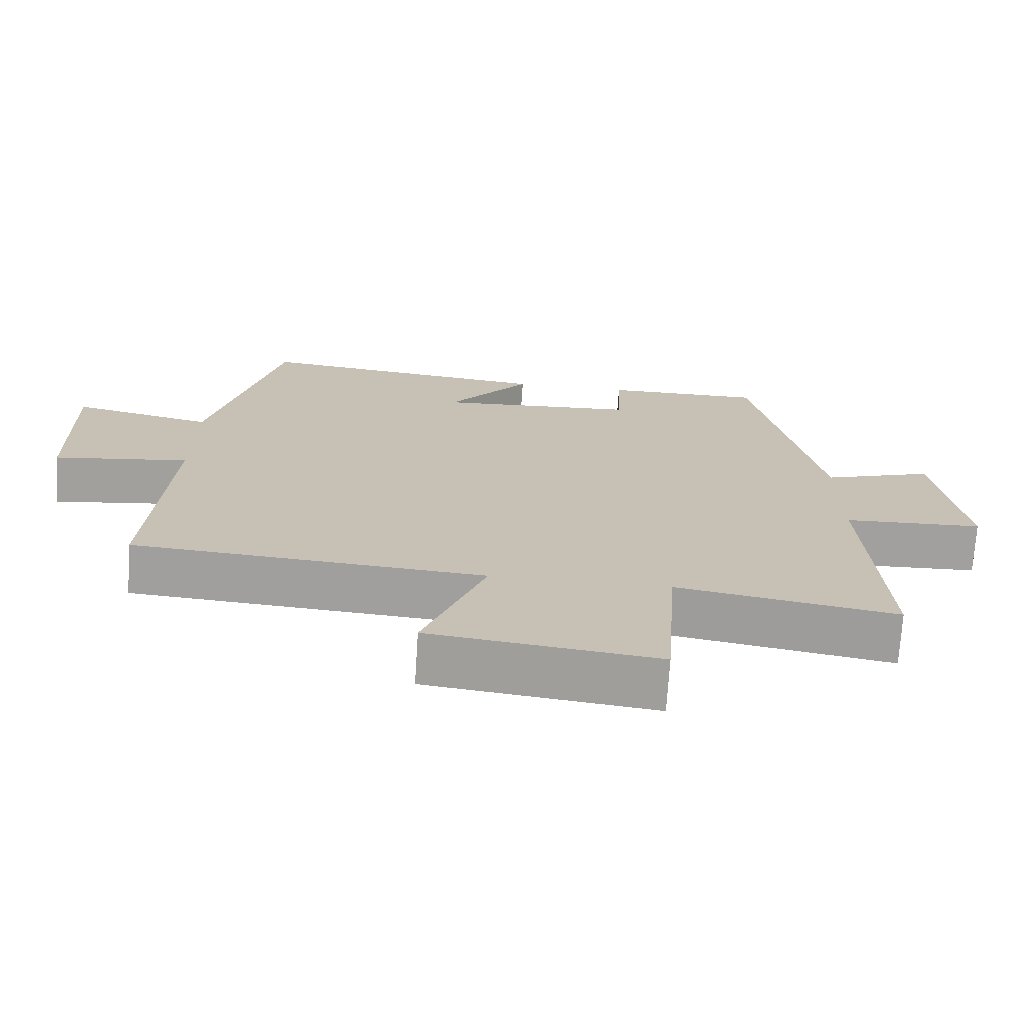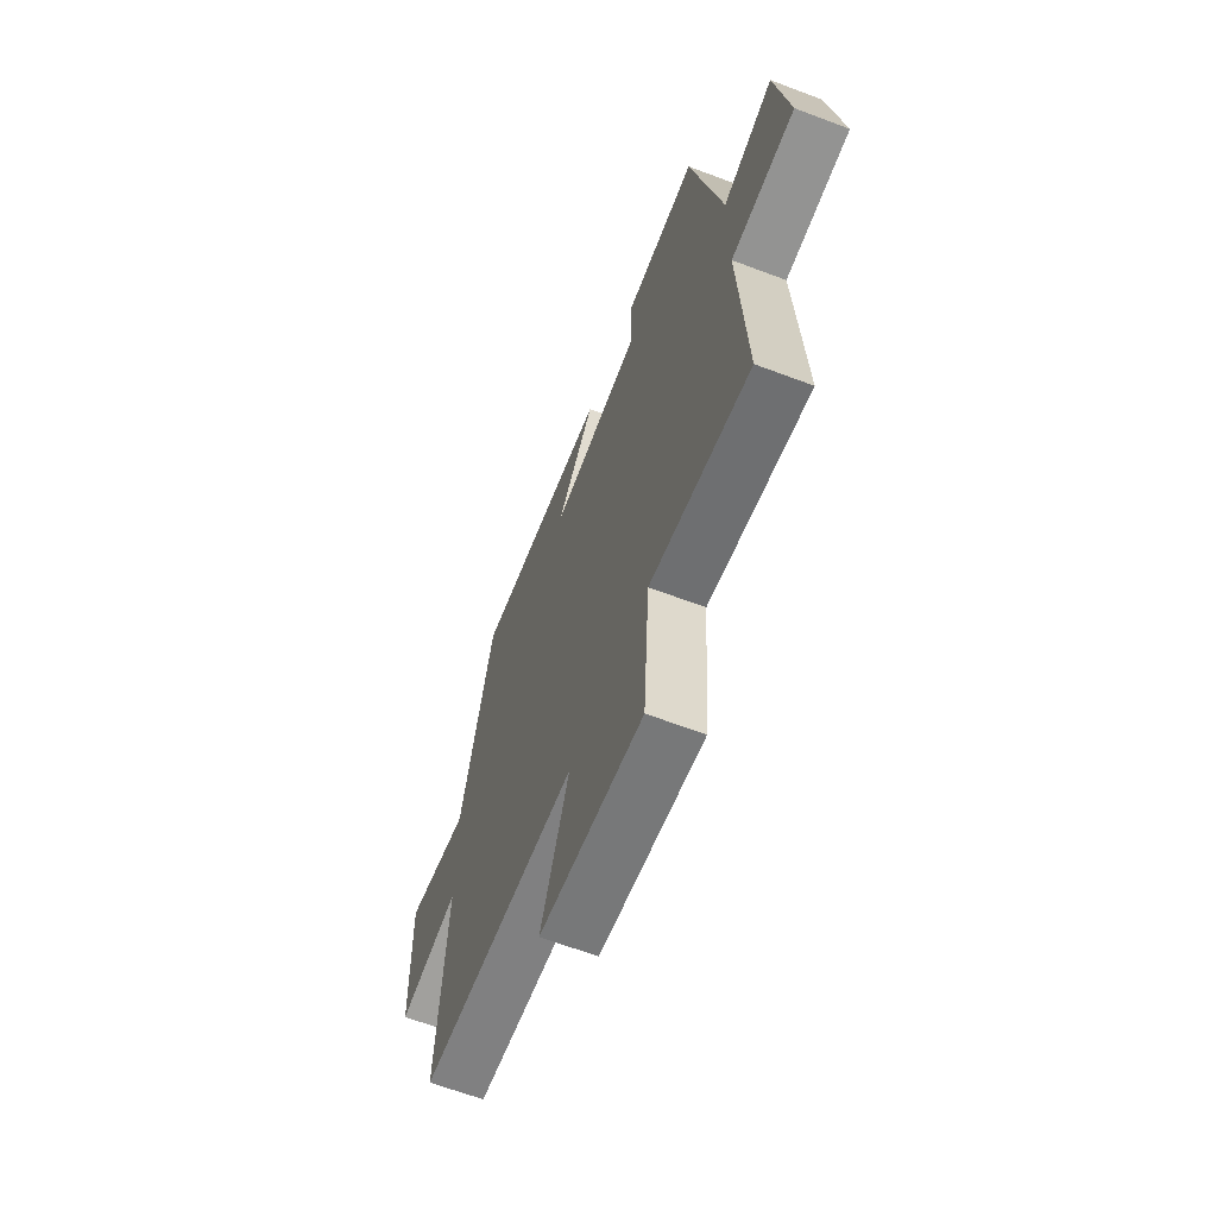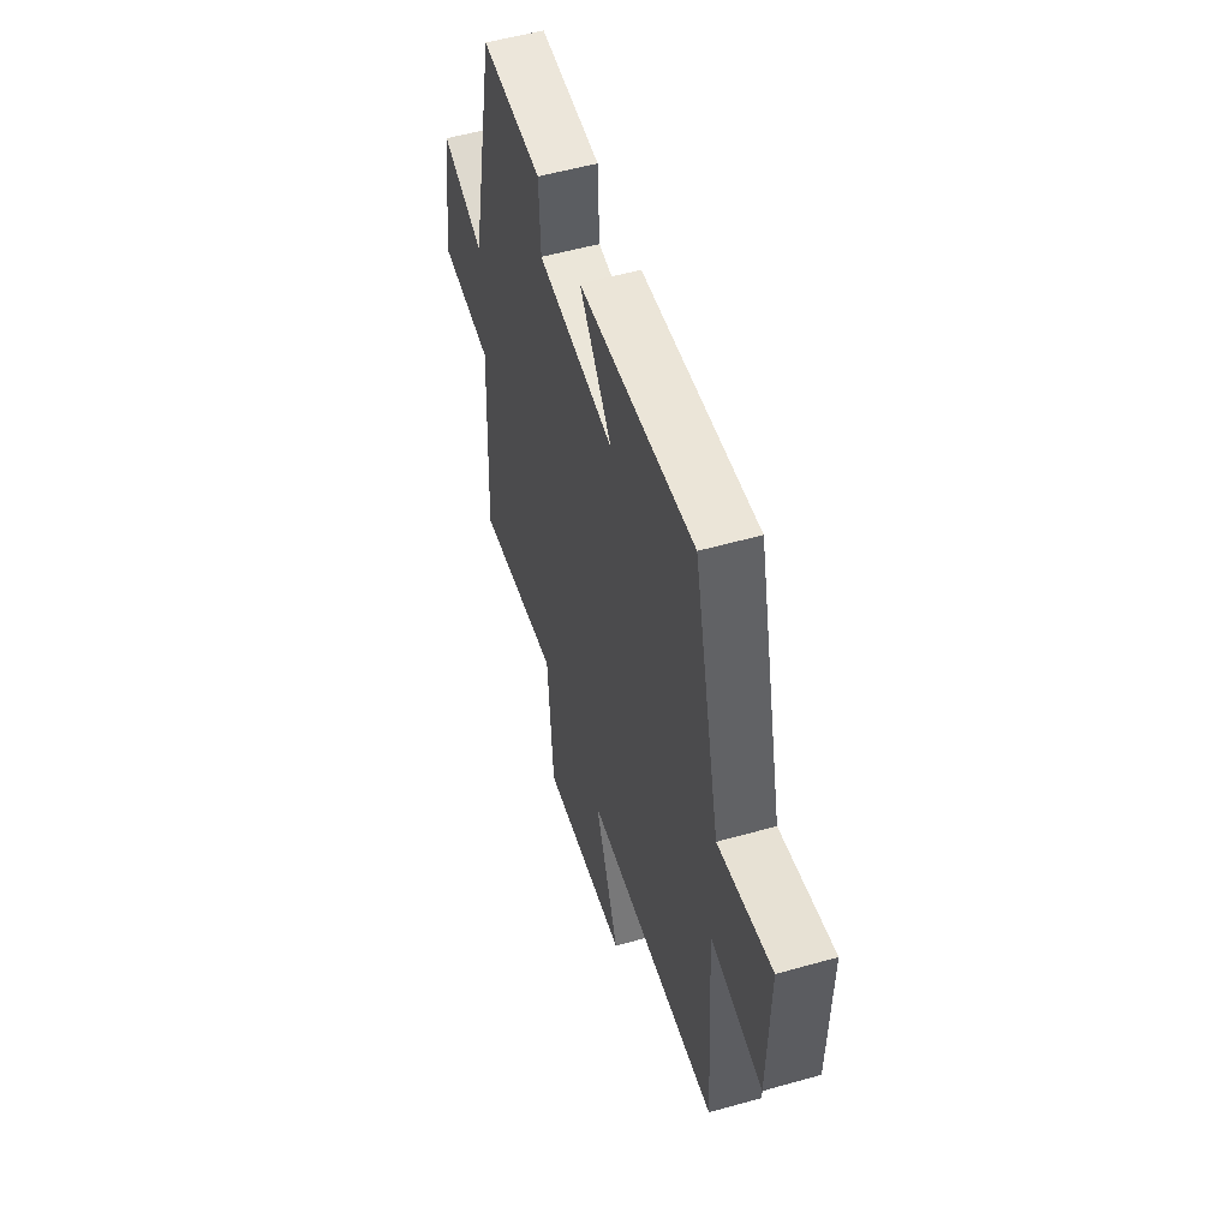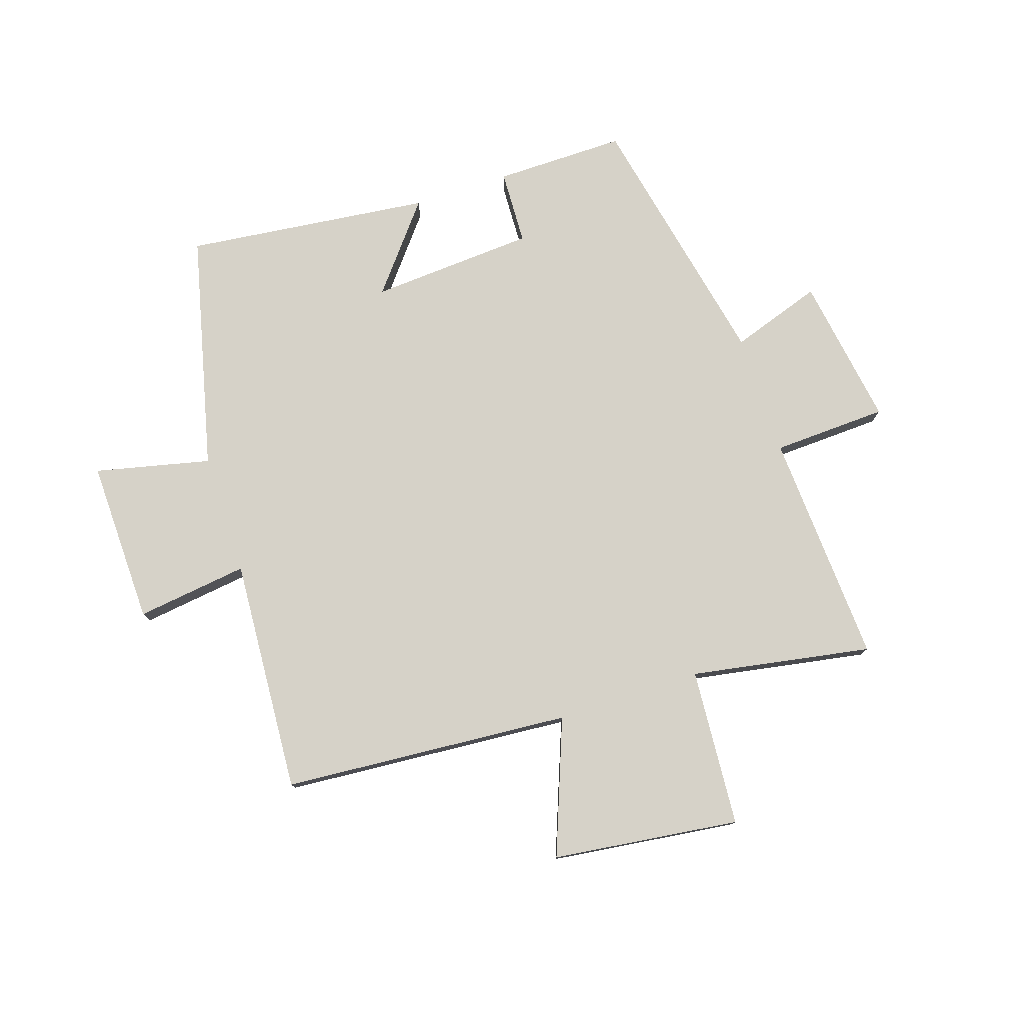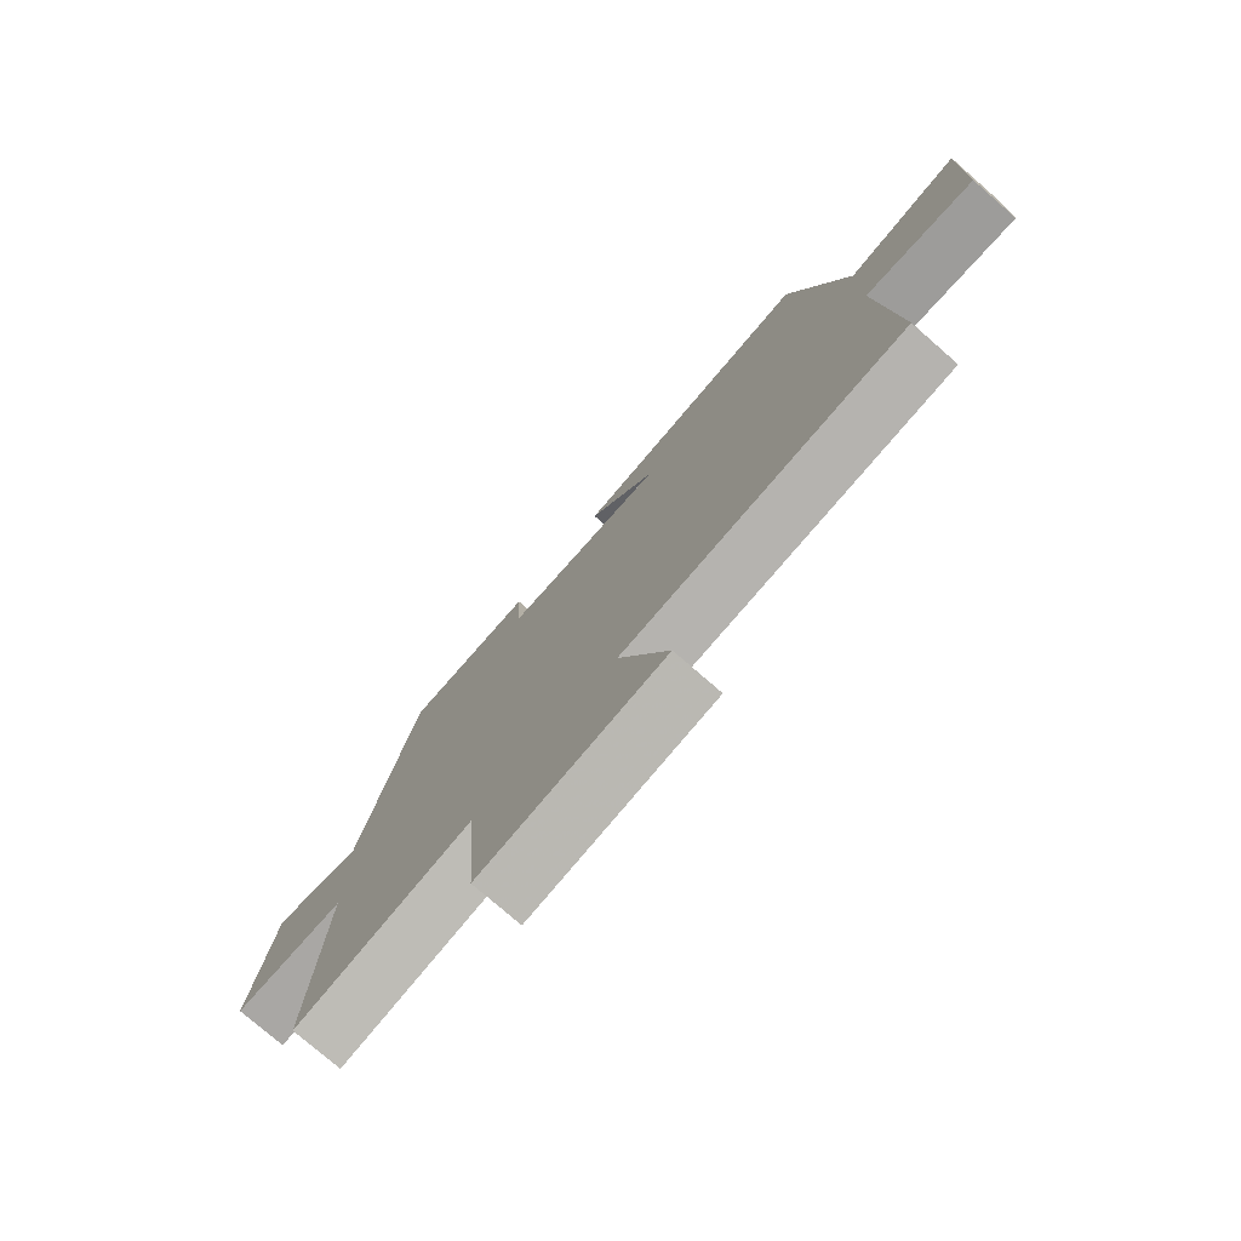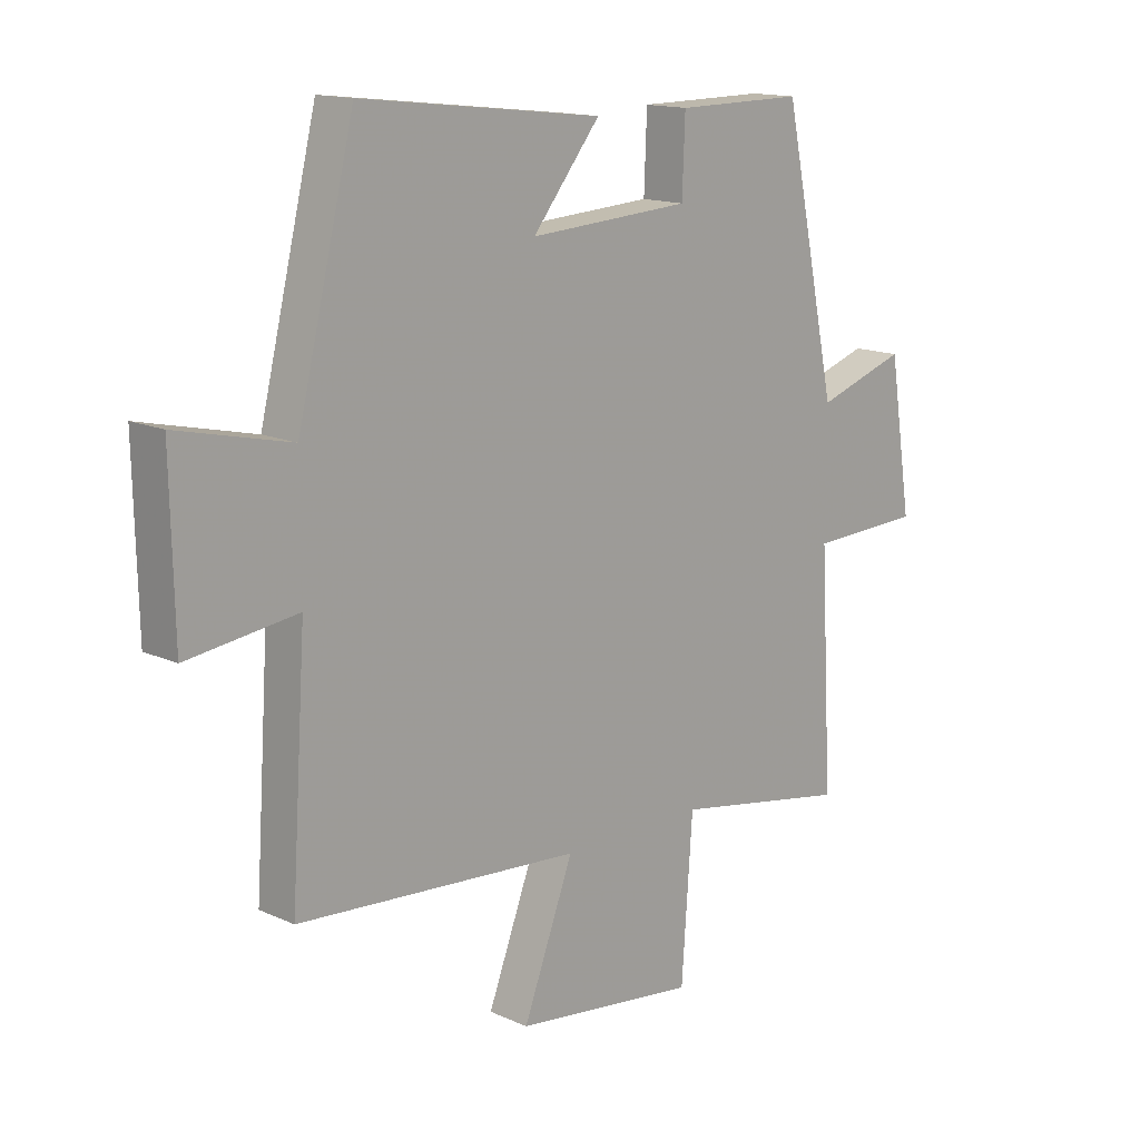
<metadata>
{"format":"obj","ext":"obj","renderer":"f3d","projection":"perspective","resolution":1024,"background":"white","views":[{"elev":-71.8,"azim":176.3,"up":"+Z"},{"elev":-64.3,"azim":-110.9,"up":"+Z"},{"elev":54.3,"azim":73.3,"up":"+Z"},{"elev":77.9,"azim":161.8,"up":"+Y"},{"elev":-76.7,"azim":48.9,"up":"+Z"},{"elev":14.6,"azim":134.5,"up":"+Z"}]}
</metadata>
<code>
v -0.406 0.07 0.502
v -0.184 0.07 0.5
v -0.179 0.07 0.373
v 0.101 0.07 0.355
v -0.016 0.07 0.5
v 0.402 0.07 0.548
v 0.5 0.07 0.146
v 0.696 0.07 0.191
v 0.69 0.07 -0.089
v 0.5 0.07 -0.064
v 0.526 0.07 -0.463
v 0.035 0.07 -0.5
v 0.122 0.07 -0.729
v -0.196 0.07 -0.769
v -0.215 0.07 -0.5
v -0.522 0.07 -0.554
v -0.5 0.07 -0.157
v -0.695 0.07 -0.149
v -0.655 0.07 0.107
v -0.5 0.07 0.055
v -0.406 0 0.502
v -0.184 0 0.5
v -0.179 0 0.373
v 0.101 0 0.355
v -0.016 0 0.5
v 0.402 0 0.548
v 0.5 0 0.146
v 0.696 0 0.191
v 0.69 0 -0.089
v 0.5 0 -0.064
v 0.526 0 -0.463
v 0.035 0 -0.5
v 0.122 0 -0.729
v -0.196 0 -0.769
v -0.215 0 -0.5
v -0.522 0 -0.554
v -0.5 0 -0.157
v -0.695 0 -0.149
v -0.655 0 0.107
v -0.5 0 0.055
f 17 18 19 20
f 17 20 1 2
f 15 16 17 2
f 12 13 14 15
f 10 11 12 15
f 7 8 9 10
f 4 5 6 7
f 3 4 7 10
f 15 2 3
f 3 10 15
f 40 39 38 37
f 22 21 40 37
f 22 37 36 35
f 35 34 33 32
f 35 32 31 30
f 30 29 28 27
f 27 26 25 24
f 30 27 24 23
f 23 22 35
f 35 30 23
f 1 21 22 2
f 2 22 23 3
f 3 23 24 4
f 4 24 25 5
f 5 25 26 6
f 6 26 27 7
f 7 27 28 8
f 8 28 29 9
f 9 29 30 10
f 10 30 31 11
f 11 31 32 12
f 12 32 33 13
f 13 33 34 14
f 14 34 35 15
f 15 35 36 16
f 16 36 37 17
f 17 37 38 18
f 18 38 39 19
f 19 39 40 20
f 20 40 21 1

</code>
